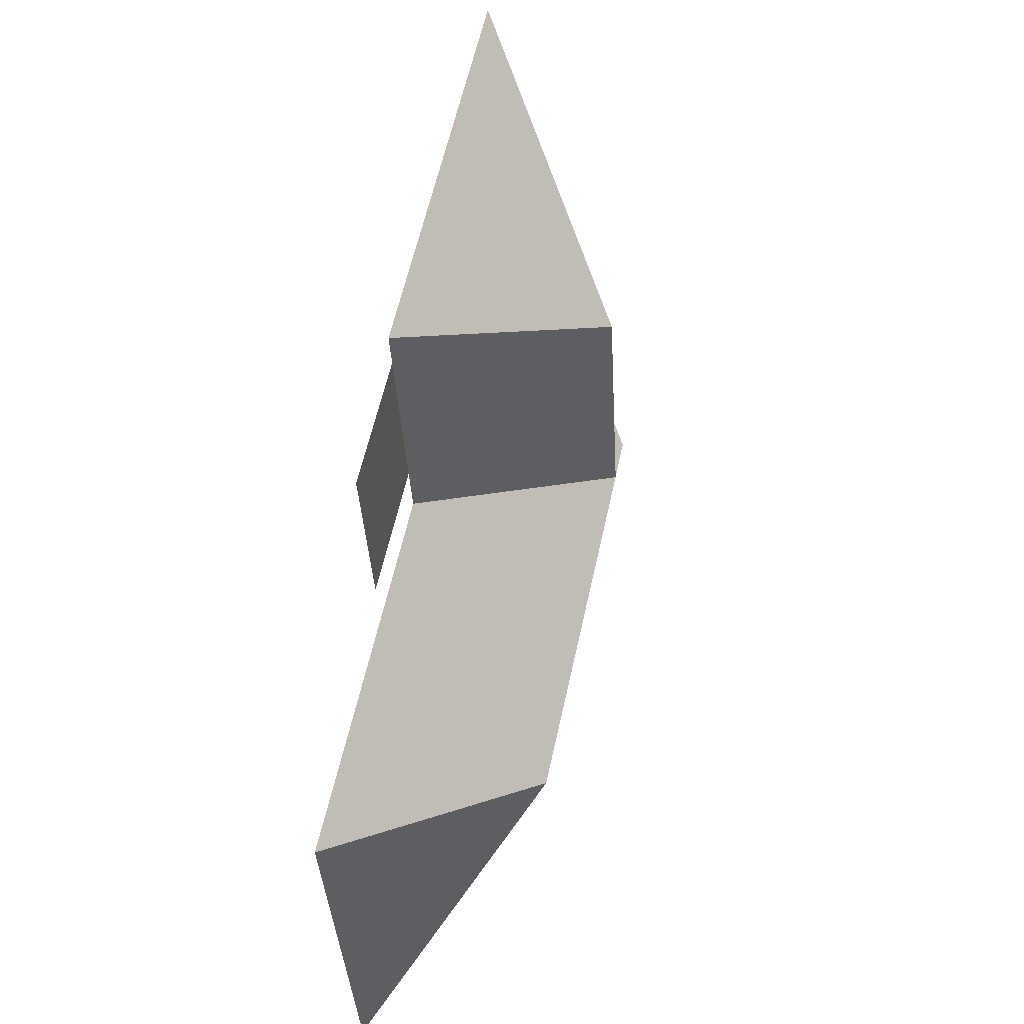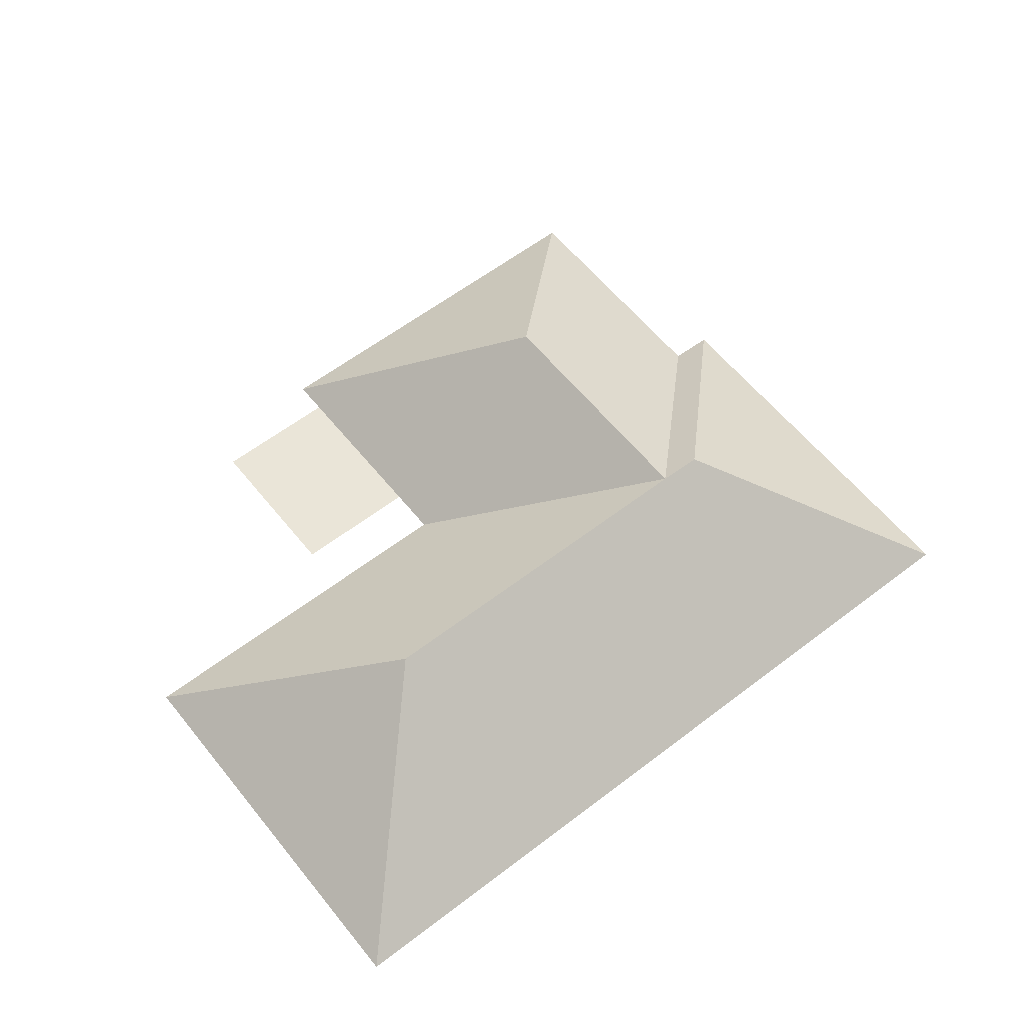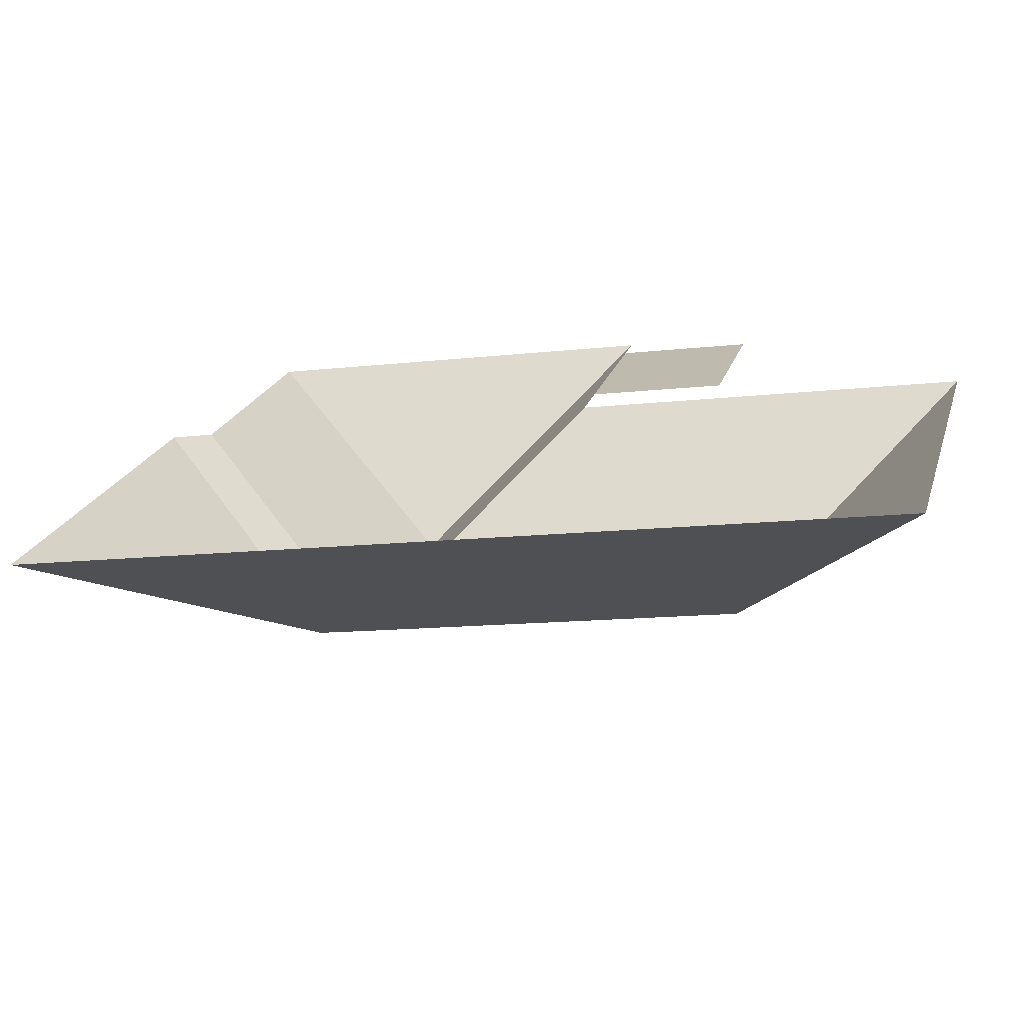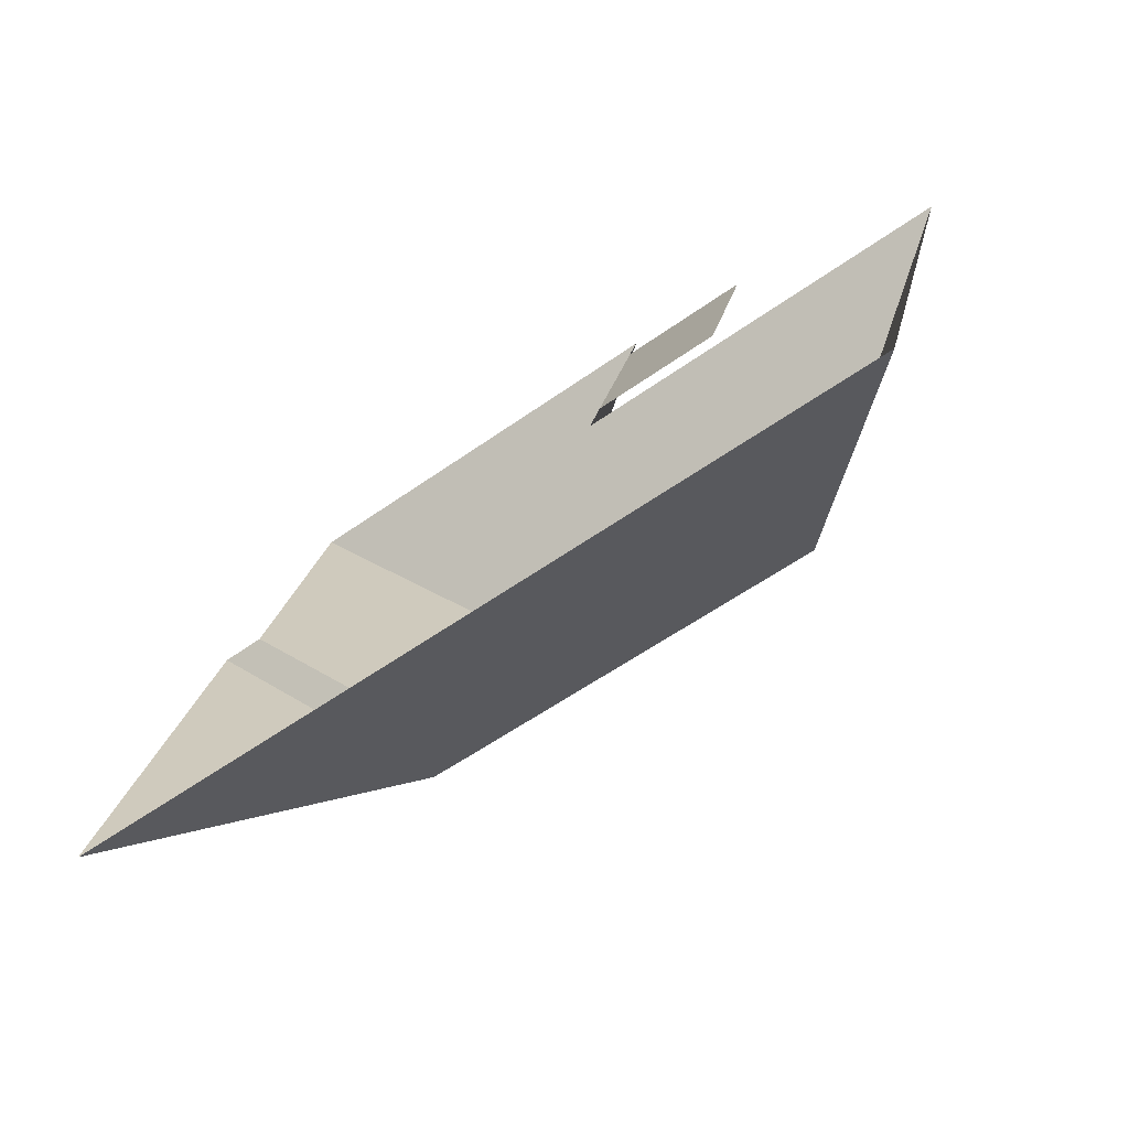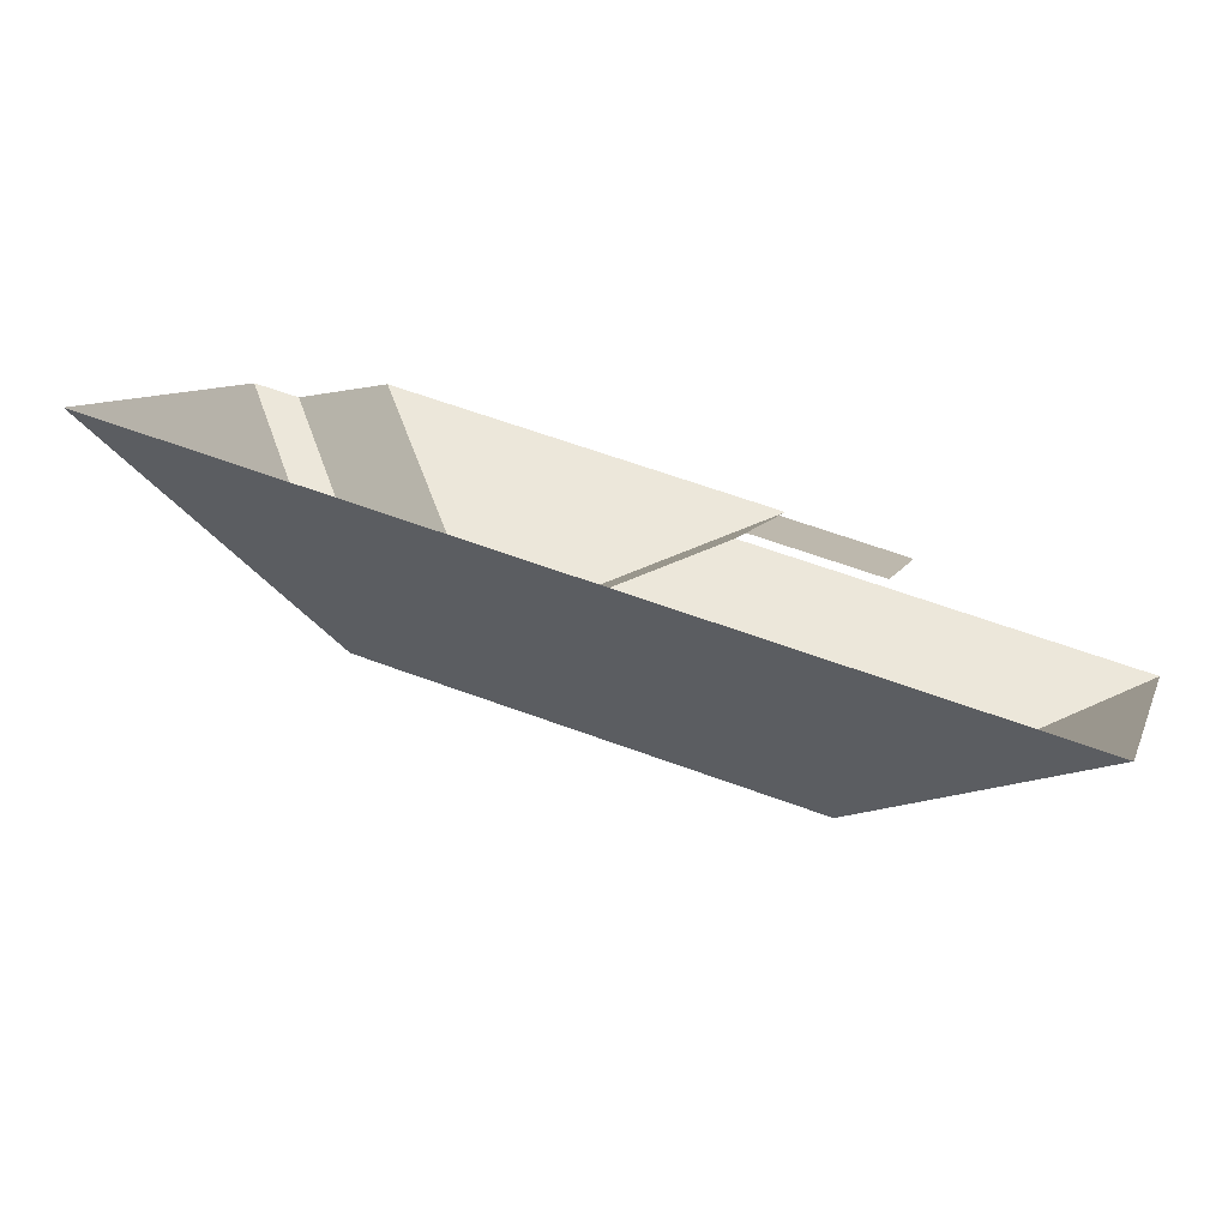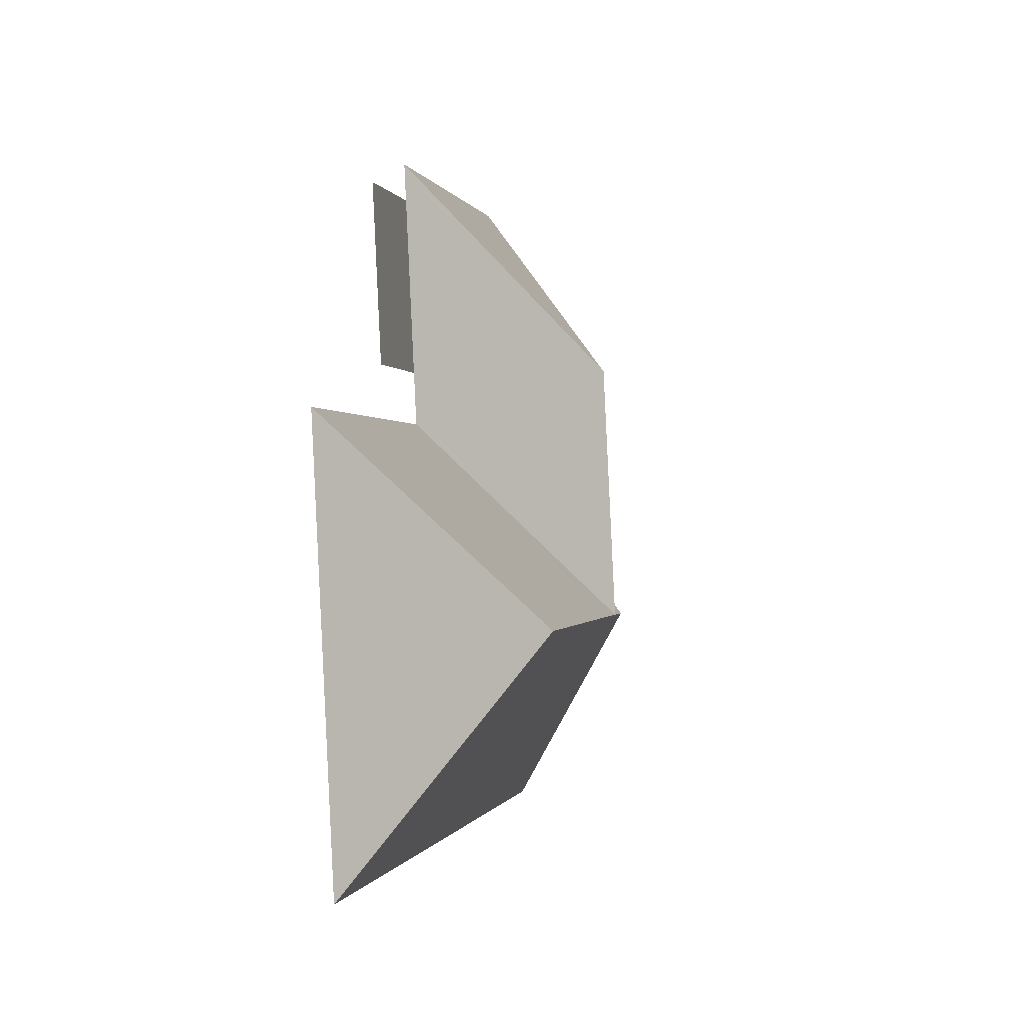
<metadata>
{"format":"obj","ext":"obj","renderer":"f3d","projection":"perspective","resolution":1024,"background":"white","views":[{"elev":42.4,"azim":102.3,"up":"+Z"},{"elev":58.9,"azim":155.3,"up":"+Y"},{"elev":-73.1,"azim":7.8,"up":"+Z"},{"elev":-75.6,"azim":35.7,"up":"+Z"},{"elev":-78.9,"azim":-16.1,"up":"+Z"},{"elev":-14.1,"azim":101.4,"up":"+Z"}]}
</metadata>
<code>
o BK39_500_016025_0018_roof
v 422.1 75 -212
v 378.7 75 -390.1
v 311.8 145 -277.5
v 339.6 75 -90.96
v 321.7 75 -164.4
v 259.5 75 -172.4
v 264.8 75 -150.5
v 282.6 75 -77.05
v 286.4 75 -61.66
v 150.7 145 -238.2
v 177.7 145 -127.3
v 131.8 144.8 -233.8
v 109.6 75 -18.57
v 82.47 75 -130.1
v 63.87 75 -126.1
v 20.76 75 -302.8
v 422.1 0 -212
v 378.7 0 -390.1
v 20.76 0 -302.8
v 63.87 0 -126.1
v 82.47 0 -130.1
v 109.6 0 -18.57
v 286.4 0 -61.66
v 282.6 0 -77.05
v 339.6 0 -90.96
v 321.7 0 -164.4
v 264.8 0 -150.5
v 259.5 0 -172.4
f 13 11 9
f 8 4 5 7
f 14 13 11 10
f 15 12 10 14
f 6 10 3 1
f 6 7 8 9 11 10
f 1 3 2
f 2 3 10 12 16
f 16 12 15

</code>
